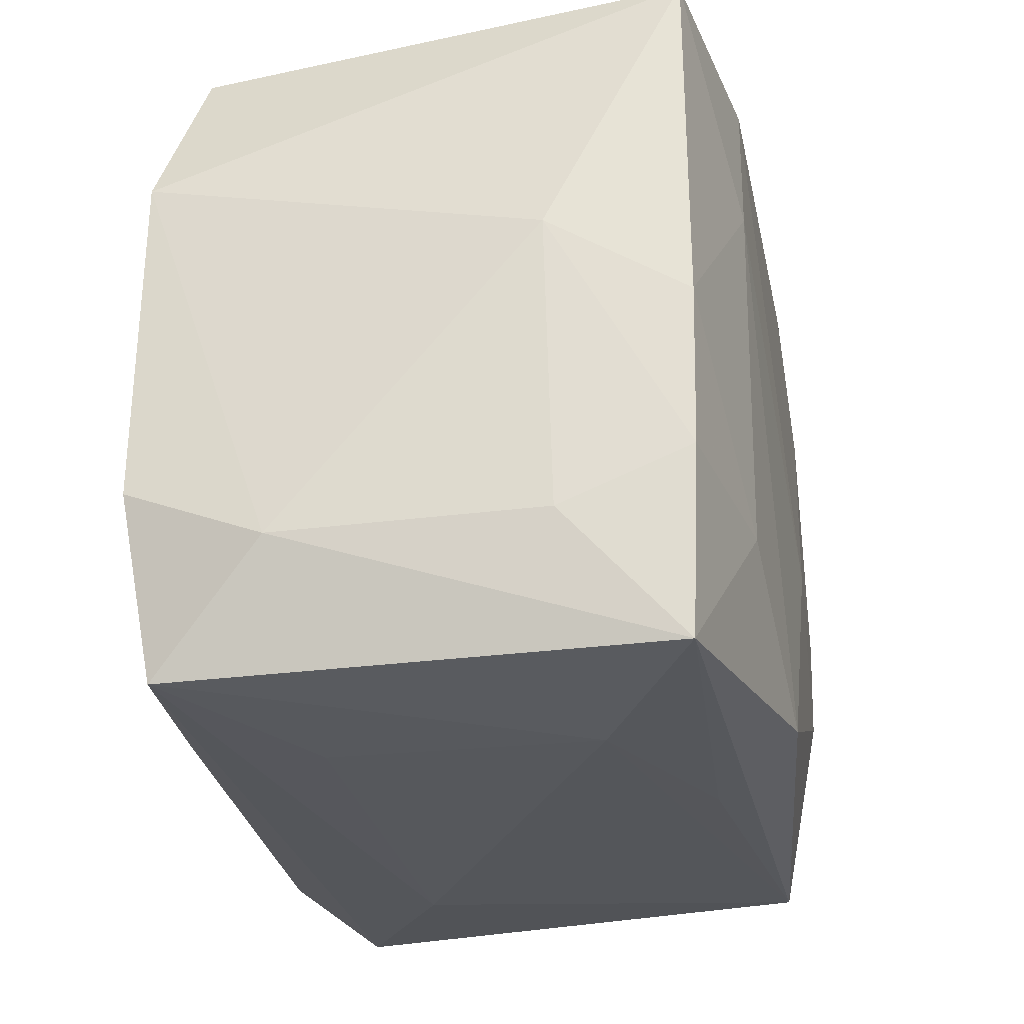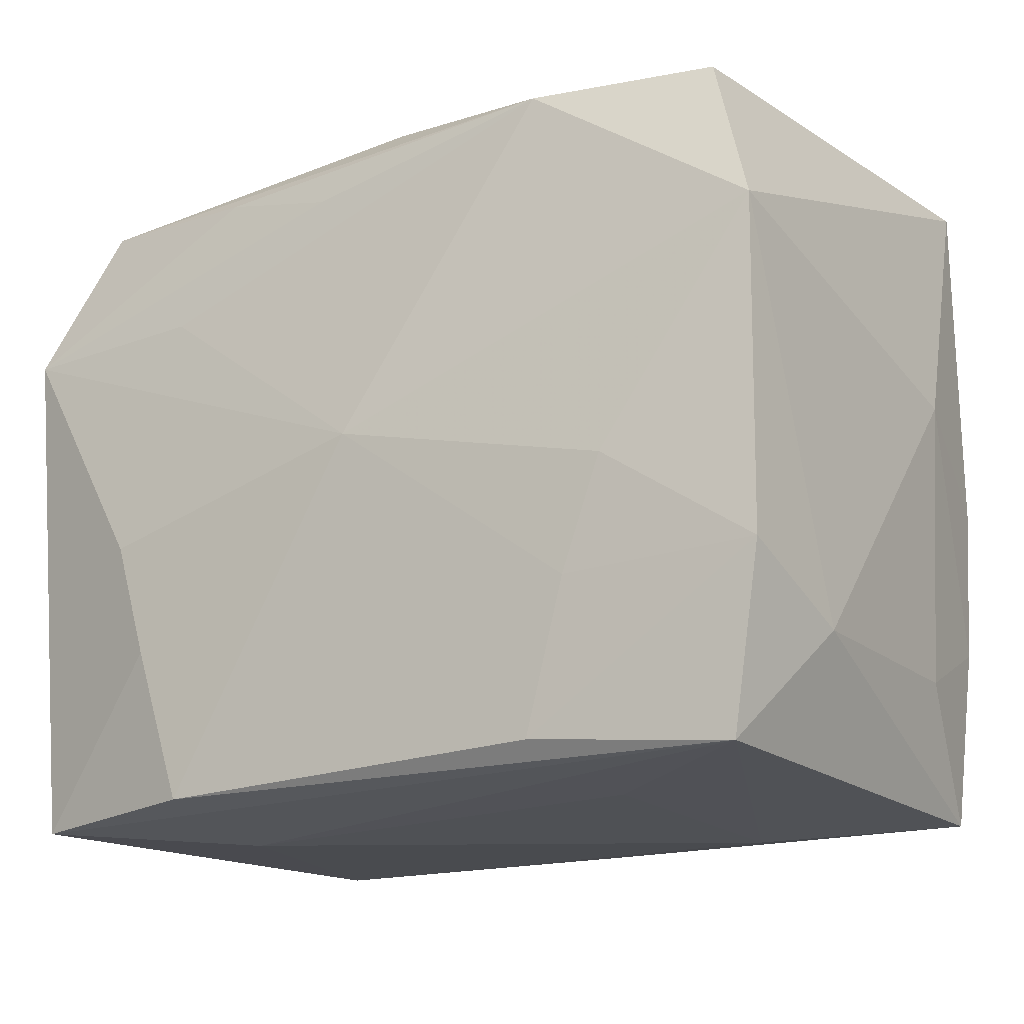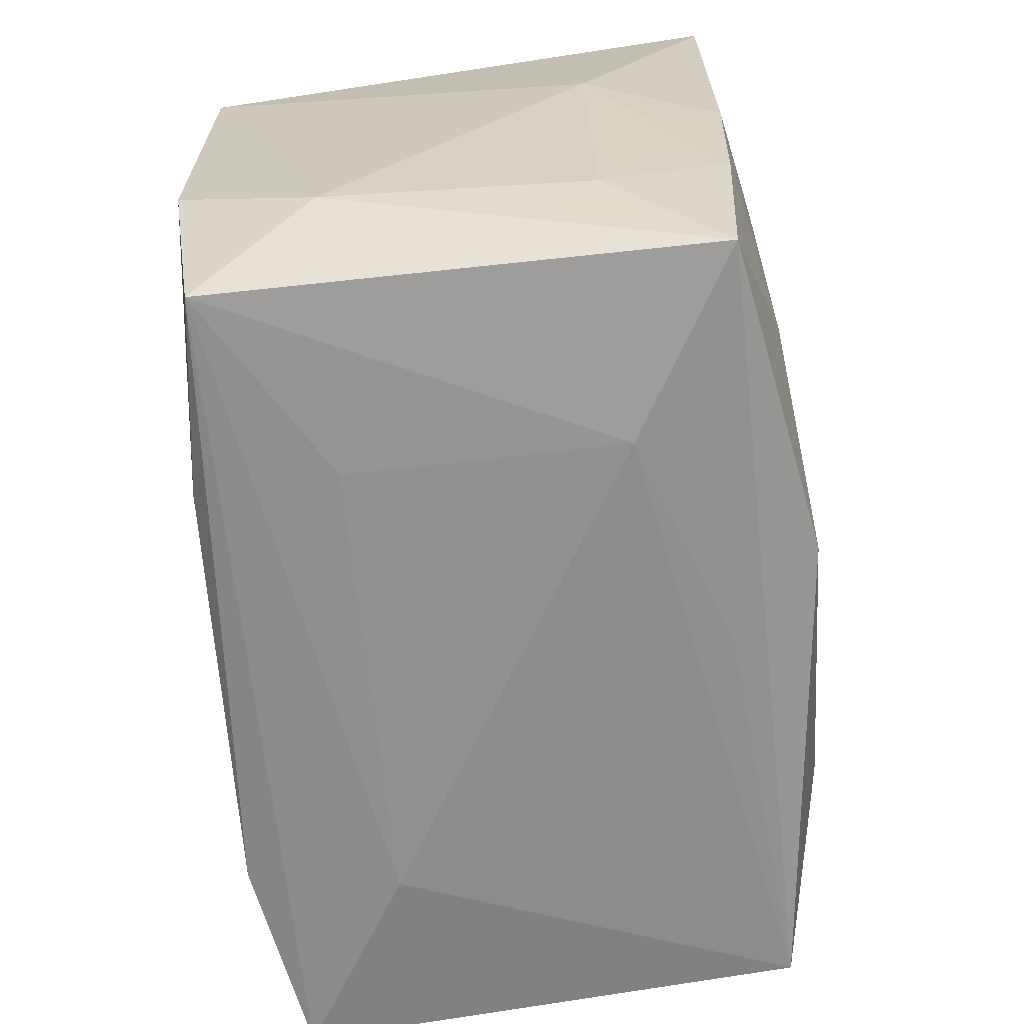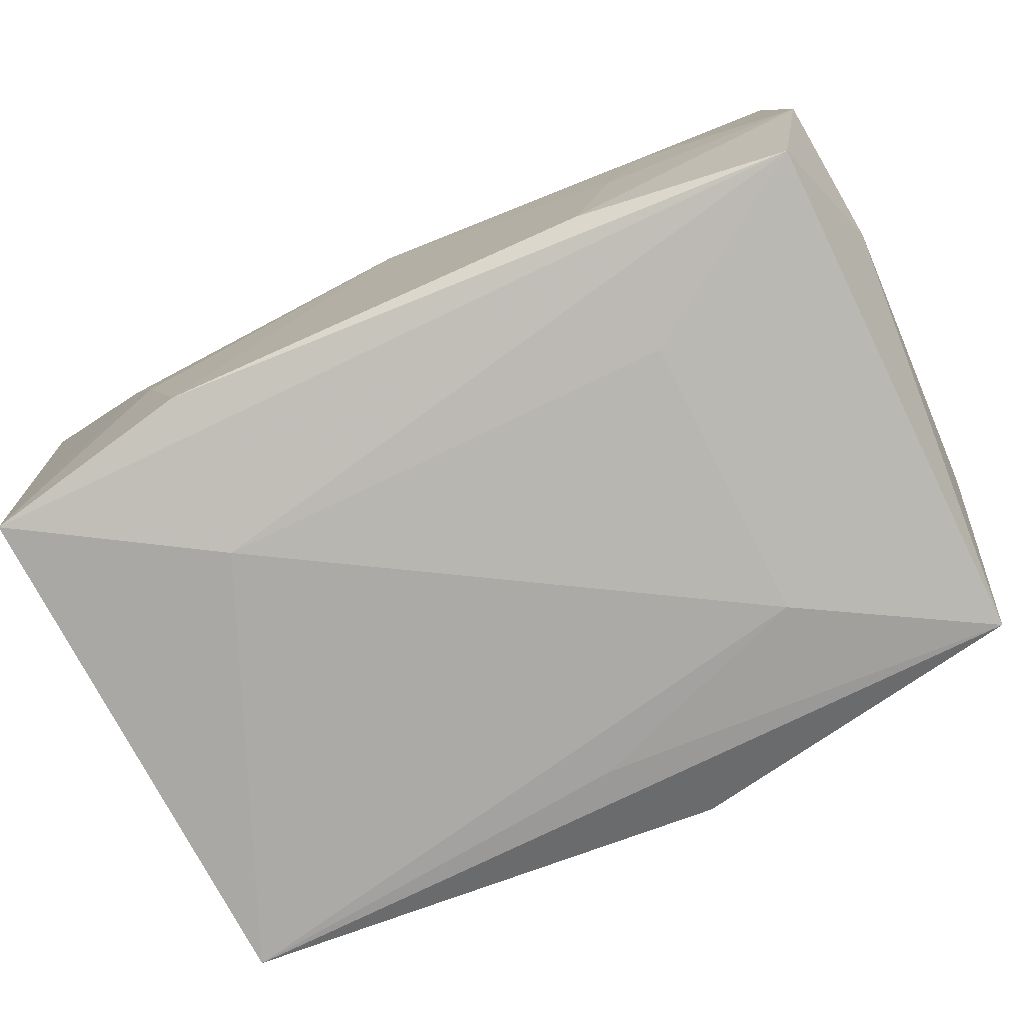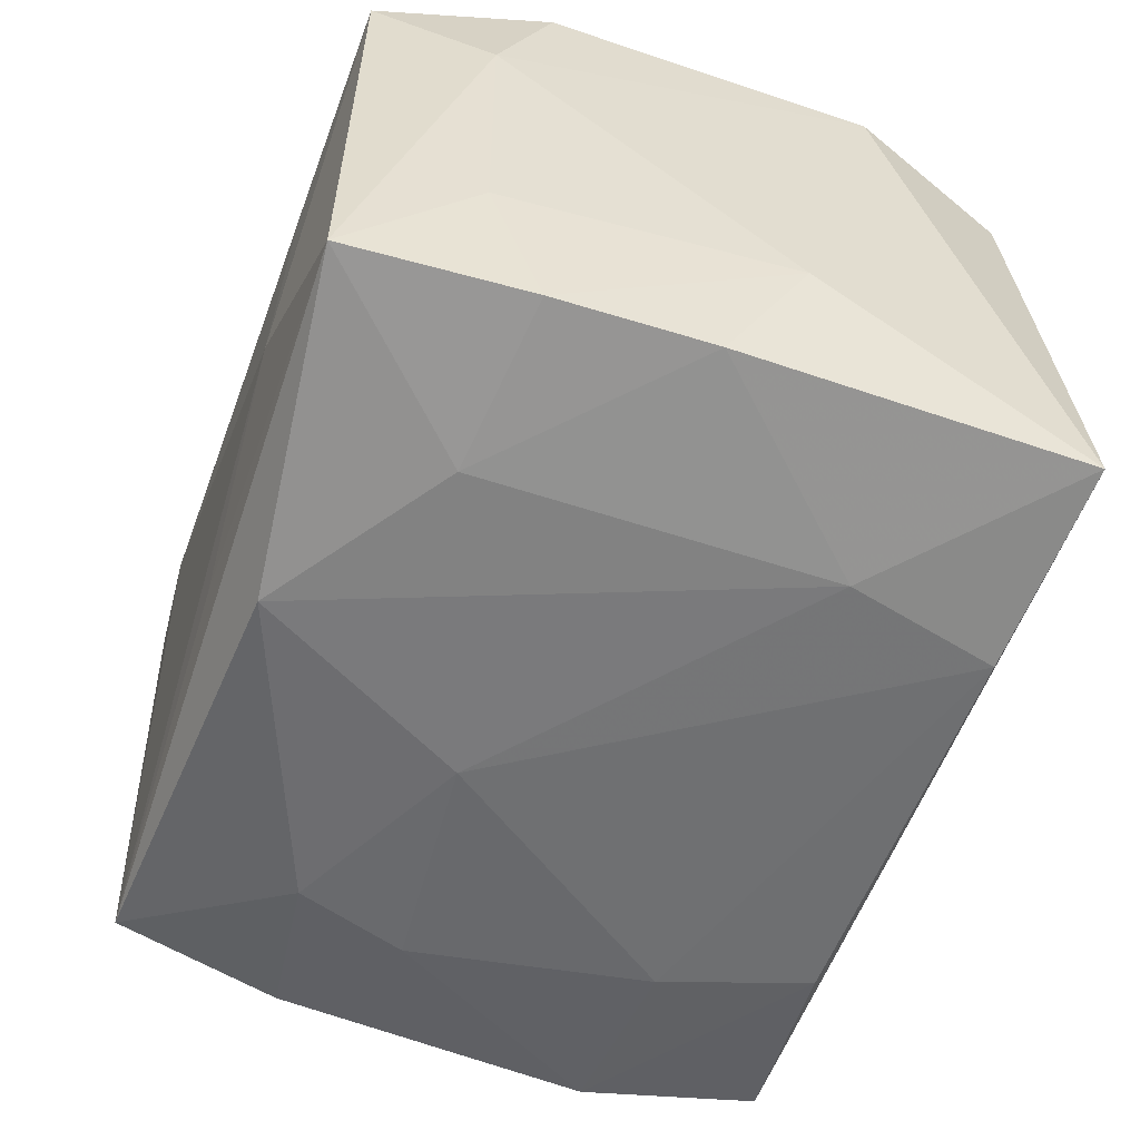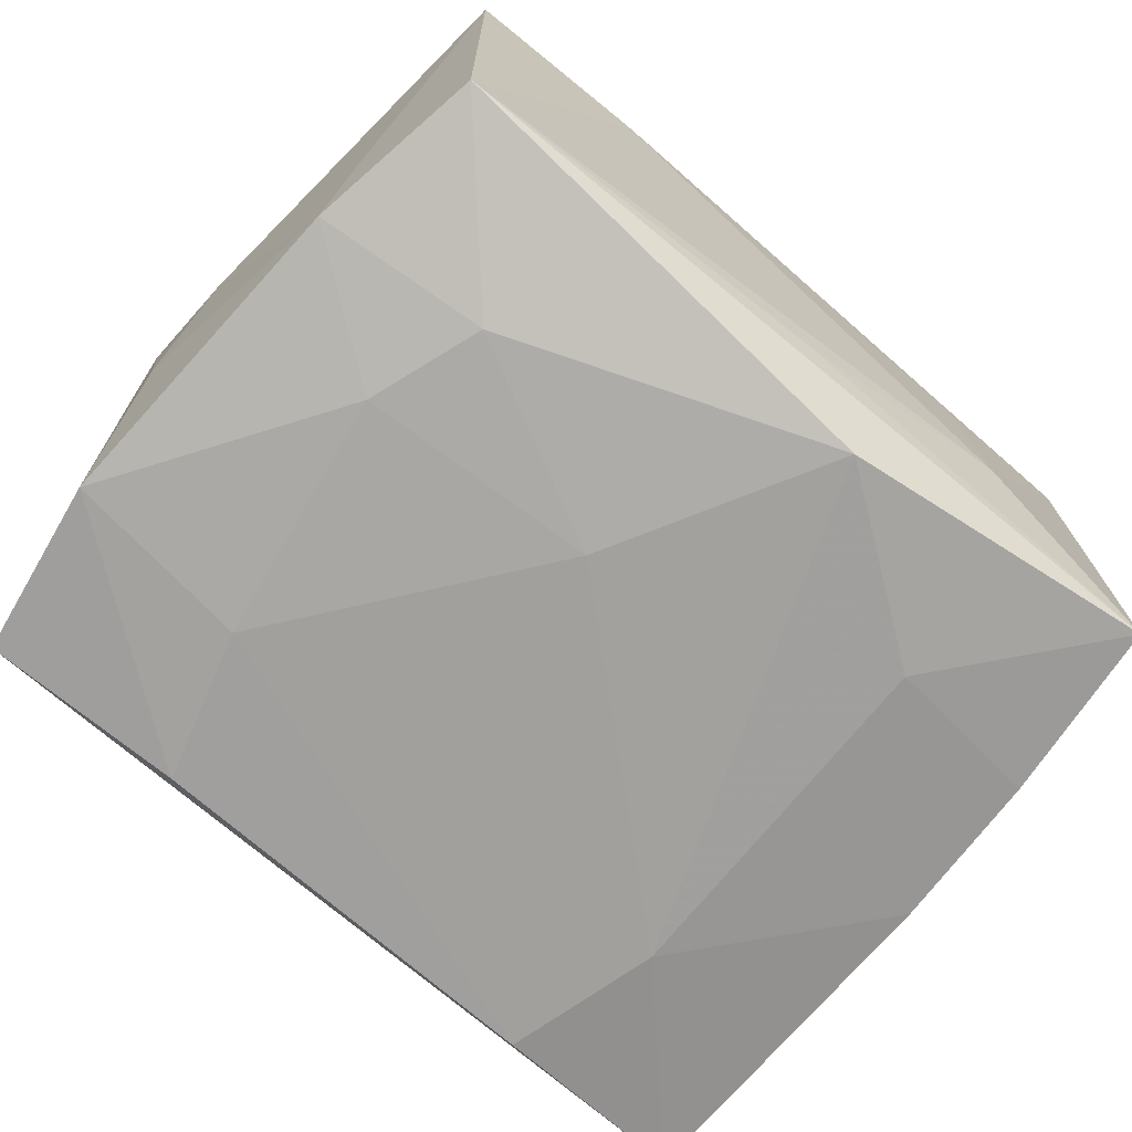
<metadata>
{"format":"obj","ext":"obj","renderer":"f3d","projection":"perspective","resolution":1024,"background":"white","views":[{"elev":-27.4,"azim":102.9,"up":"+Y"},{"elev":-18.2,"azim":34.6,"up":"+Y"},{"elev":-65.5,"azim":97.3,"up":"+Y"},{"elev":-80.0,"azim":26.7,"up":"+Y"},{"elev":-56.6,"azim":70.5,"up":"+Z"},{"elev":-73.1,"azim":-40.4,"up":"+Z"}]}
</metadata>
<code>
v 0.03595 -0.01866 -0.01138
v 0.03503 0.02903 -0.02227
v -0.0002636 -0.02919 -0.01795
v -0.03546 -0.01756 -0.01036
v 0.01785 0.0274 0.02289
v 0.0008296 0.03075 0.01855
v 0.03311 0.02729 0.01918
v 0.03518 -0.0006066 -0.02238
v -0.03467 -0.02933 0.02193
v -0.01816 0.03079 0.01148
v -0.03765 0.0003412 0.0002228
v 0.01718 -0.02751 0.02316
v 0.009506 0.02989 -0.0157
v -0.004625 0.02388 0.02315
v -0.02126 -0.01525 -0.02454
v -0.0376 0.01513 0.02381
v 0.02103 -0.01509 0.0238
v -0.01551 0.02668 0.02237
v 0.02106 0.01467 -0.02506
v -0.03648 0.01417 -0.02252
v -0.01808 0.03005 -0.01166
v -0.02463 -0.005456 0.02555
v -0.0214 -0.01545 0.02566
v -0.01759 -0.02858 0.02483
v -0.02439 -0.005595 -0.0245
v -0.03764 0.006739 -0.01028
v 0.03737 -0.01447 0.02229
v 0.0005773 9.01e-05 0.02588
v 0.01848 -0.02998 0.01113
v 0.005564 -0.02601 -0.02553
v 0.03054 0.02922 -0.007644
v -0.007922 0.03114 0.004984
v -0.03331 -0.02805 -0.02006
v -0.01689 0.02776 -0.02395
v 0.03461 -0.01387 -0.02202
v -0.01891 -0.03051 0.01193
v 0.03399 -0.02918 0.02045
v 0.01776 0.02783 -0.02475
v 0.02463 -0.005775 0.02395
v -0.03194 0.02839 0.02022
v -0.004501 -0.007292 -0.0258
v 0.01843 -0.03051 -0.01176
v 0.03755 0.01374 0.02203
v 0.03755 0.005822 -0.01103
v 0.03755 -0.01921 0.01071
v 0.02054 -0.01546 -0.02464
v -0.03557 -0.01336 -0.02161
v -0.01994 0.01526 0.02411
v -0.02072 0.01509 -0.02451
v -0.03383 0.02934 -0.02113
v 0.03322 -0.02921 -0.02115
f 31 7 2
f 7 31 6
f 6 2 32
f 6 31 2
f 9 37 24
f 45 44 43
f 2 7 43
f 43 44 2
f 28 39 43
f 32 2 13
f 2 19 38
f 38 19 41
f 1 44 45
f 35 44 1
f 2 44 8
f 8 44 35
f 8 19 2
f 46 8 35
f 19 8 46
f 10 6 32
f 40 6 10
f 9 24 23
f 23 24 28
f 12 24 37
f 28 24 12
f 27 43 39
f 27 12 37
f 27 37 45
f 45 43 27
f 50 16 40
f 50 13 2
f 2 38 50
f 50 10 32
f 40 10 50
f 45 37 51
f 51 1 45
f 35 1 51
f 51 46 35
f 40 16 18
f 16 14 18
f 48 16 28
f 48 14 16
f 22 16 9
f 9 23 22
f 28 16 22
f 22 23 28
f 17 27 39
f 12 27 17
f 17 39 28
f 28 12 17
f 49 38 41
f 32 13 21
f 21 50 32
f 13 50 21
f 42 51 37
f 5 6 40
f 40 18 5
f 7 6 5
f 5 43 7
f 5 18 14
f 28 43 5
f 5 48 28
f 14 48 5
f 41 15 25
f 25 49 41
f 15 47 25
f 34 50 38
f 38 49 34
f 9 16 11
f 36 37 9
f 33 47 15
f 42 36 33
f 33 36 9
f 20 25 47
f 49 25 20
f 16 50 20
f 50 34 20
f 20 34 49
f 29 42 37
f 37 36 29
f 29 36 42
f 30 33 15
f 51 33 30
f 46 51 30
f 30 15 41
f 41 19 30
f 19 46 30
f 51 42 3
f 3 33 51
f 42 33 3
f 4 33 9
f 47 33 4
f 9 11 4
f 4 11 47
f 26 11 16
f 16 20 26
f 47 11 26
f 26 20 47

</code>
